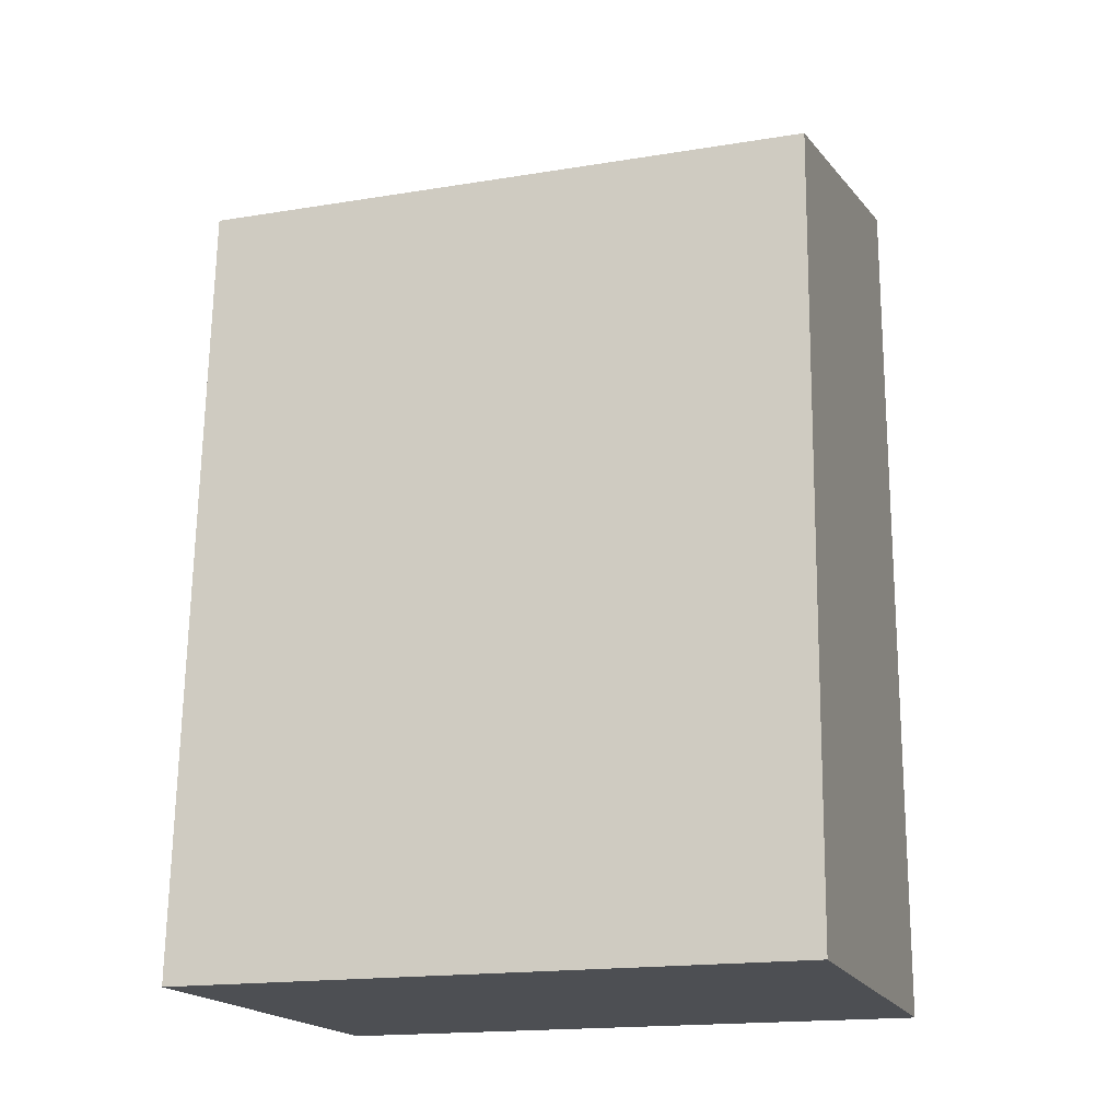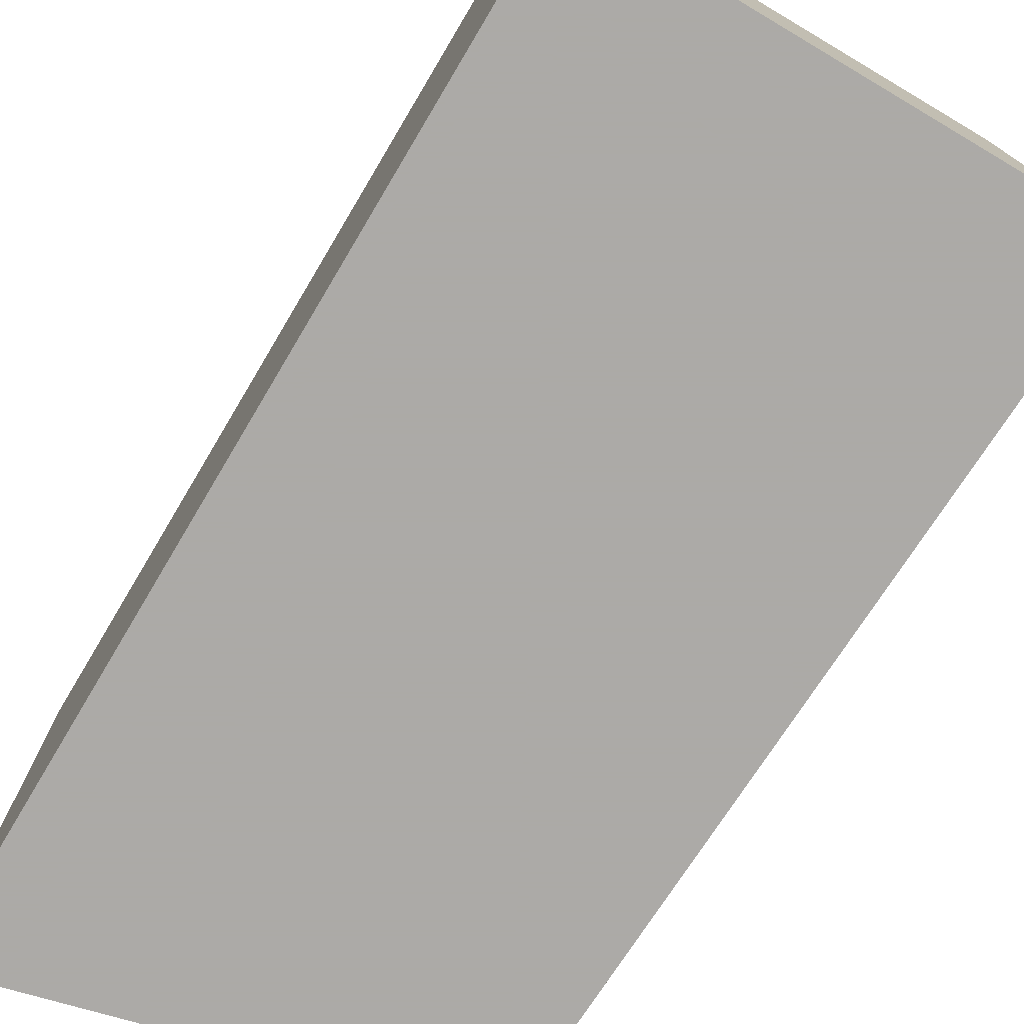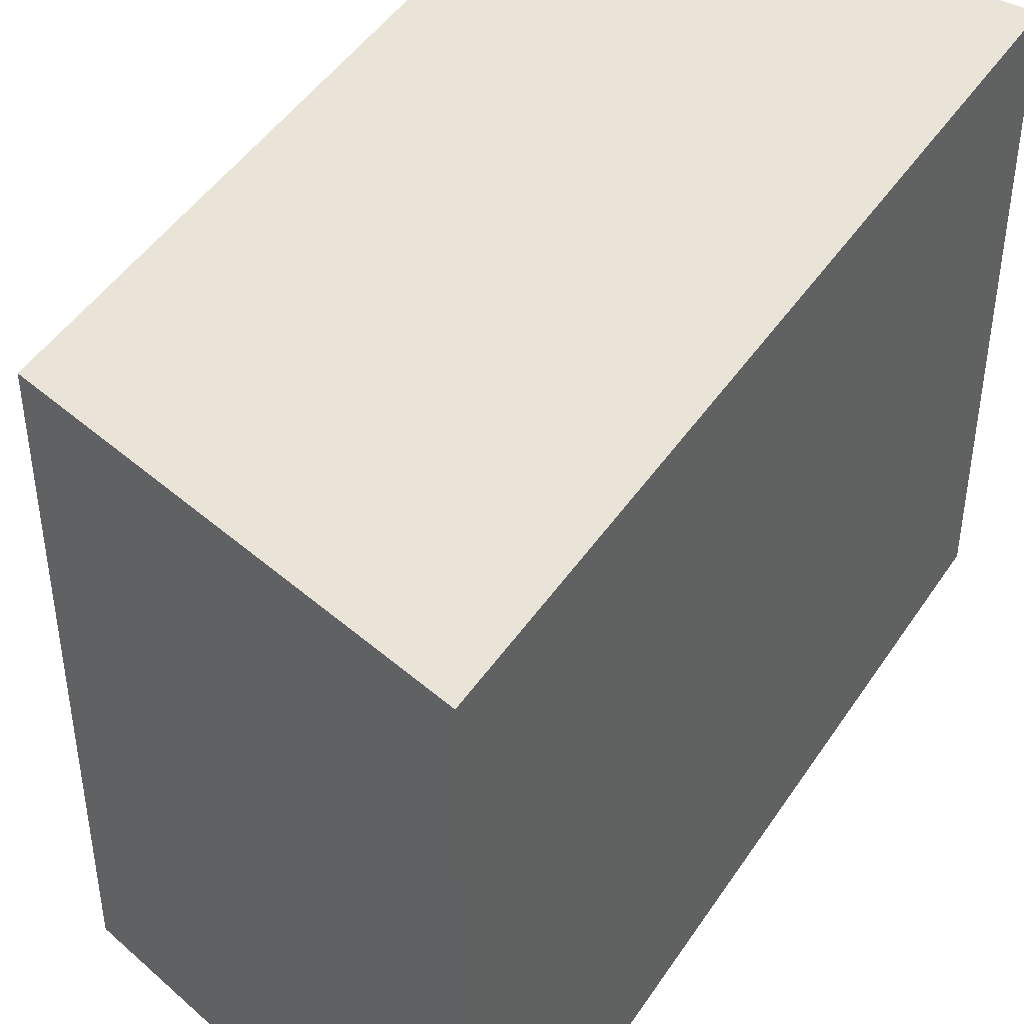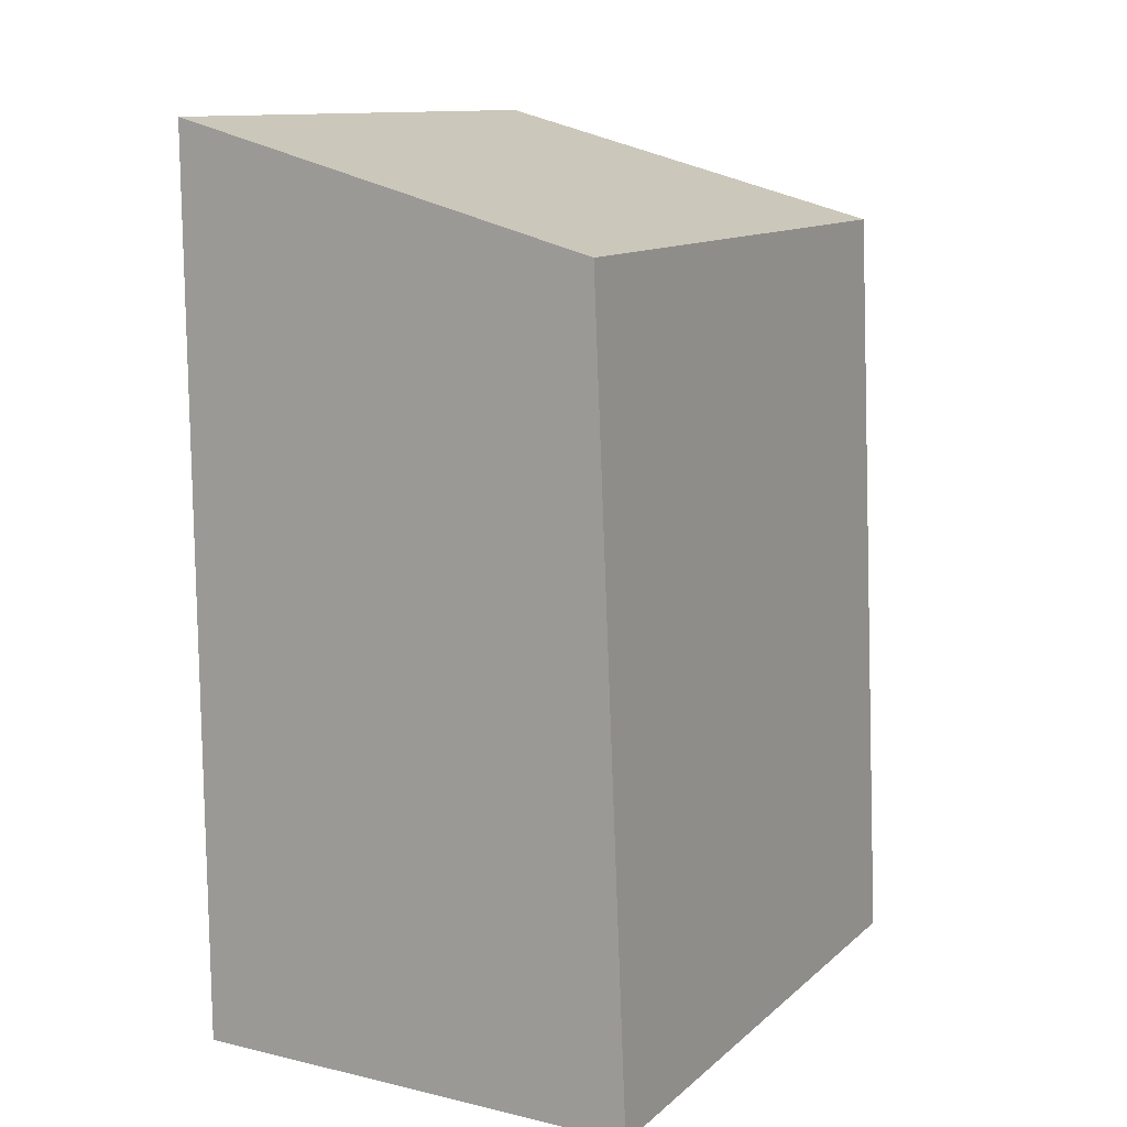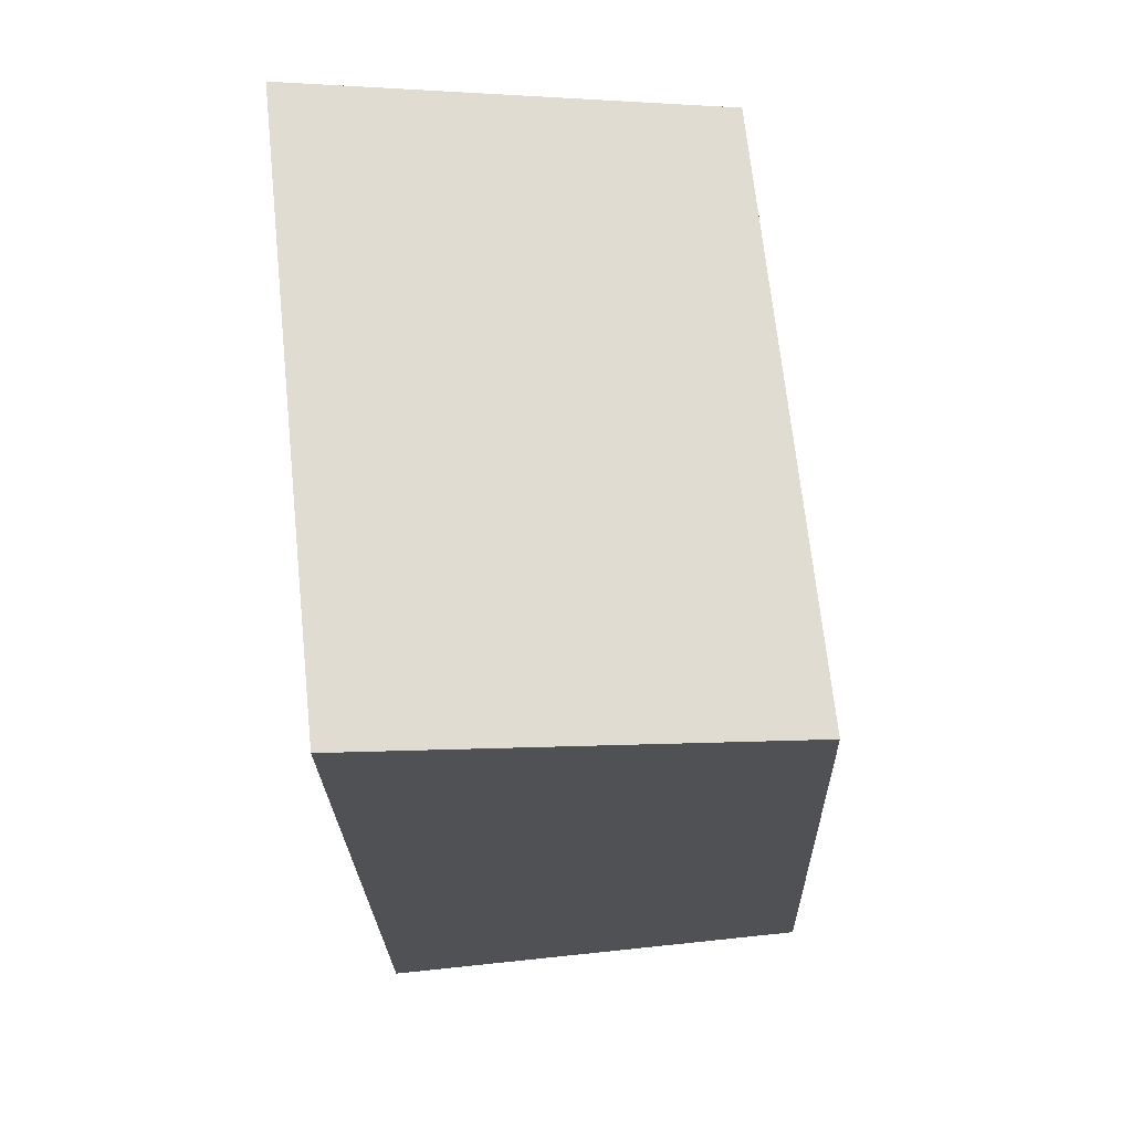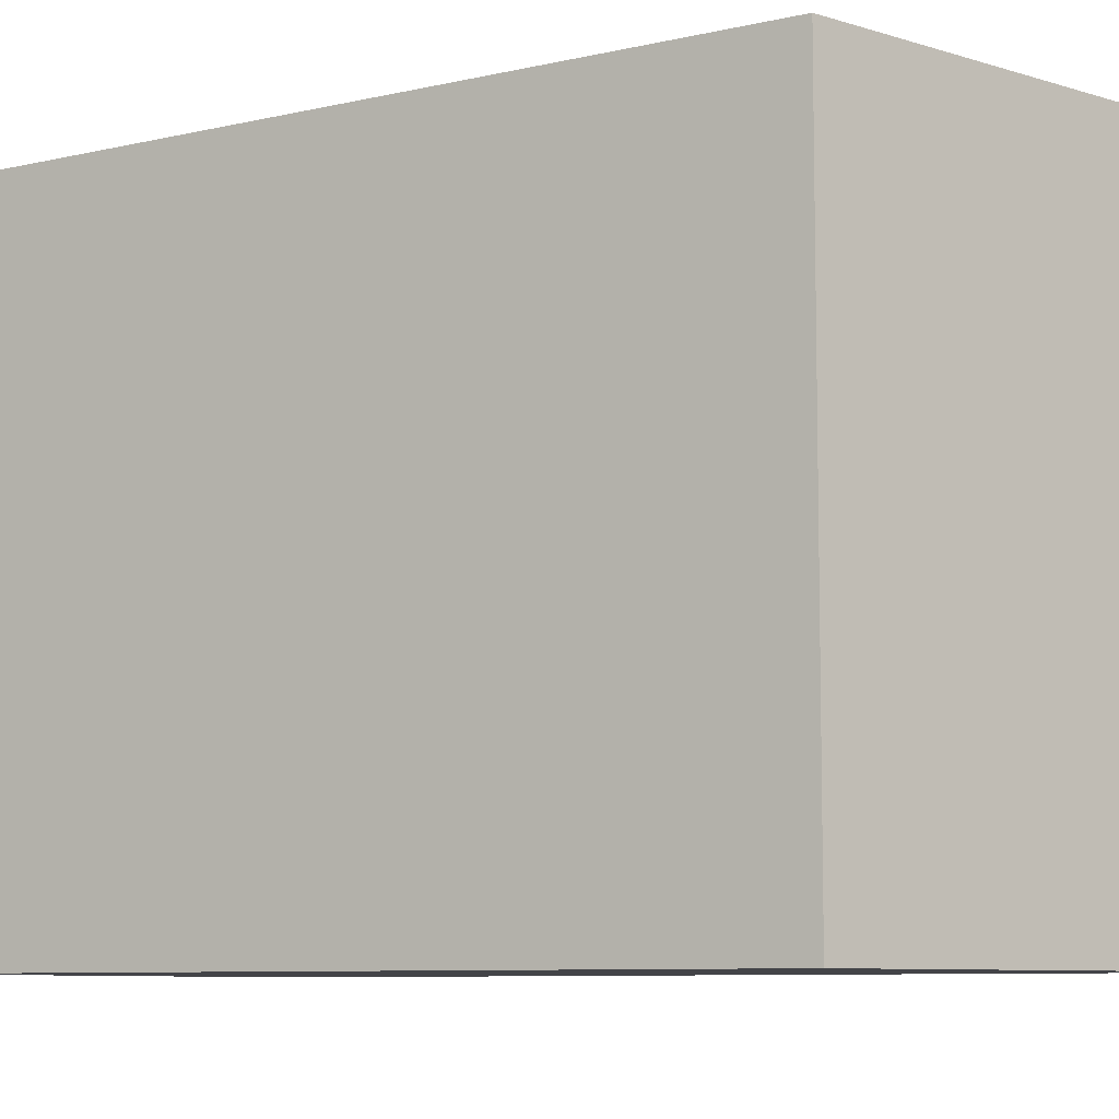
<metadata>
{"format":"obj","ext":"obj","renderer":"f3d","projection":"perspective","resolution":1024,"background":"white","views":[{"elev":-17.8,"azim":107.6,"up":"+Y"},{"elev":-76.0,"azim":-30.6,"up":"+Z"},{"elev":43.1,"azim":-148.8,"up":"+Z"},{"elev":12.1,"azim":28.7,"up":"+Y"},{"elev":68.9,"azim":-6.0,"up":"+Y"},{"elev":-8.2,"azim":125.0,"up":"+Z"}]}
</metadata>
<code>
v 0.02821 0.09581 0.08027
v 0.0289 0.08027 0.08027
v 0.02821 0.09581 0.06815
v 0.01975 0.09802 0.06815
v 0.01981 0.08027 0.08027
v 0.01975 0.09802 0.08027
v 0.0289 0.08027 0.06815
v 0.01981 0.08027 0.06815
f 1 2 3
f 6 4 5
f 6 1 3
f 6 3 4
f 6 5 2
f 6 2 1
f 7 3 2
f 7 2 5
f 8 7 5
f 8 5 4
f 8 4 3
f 8 3 7

</code>
